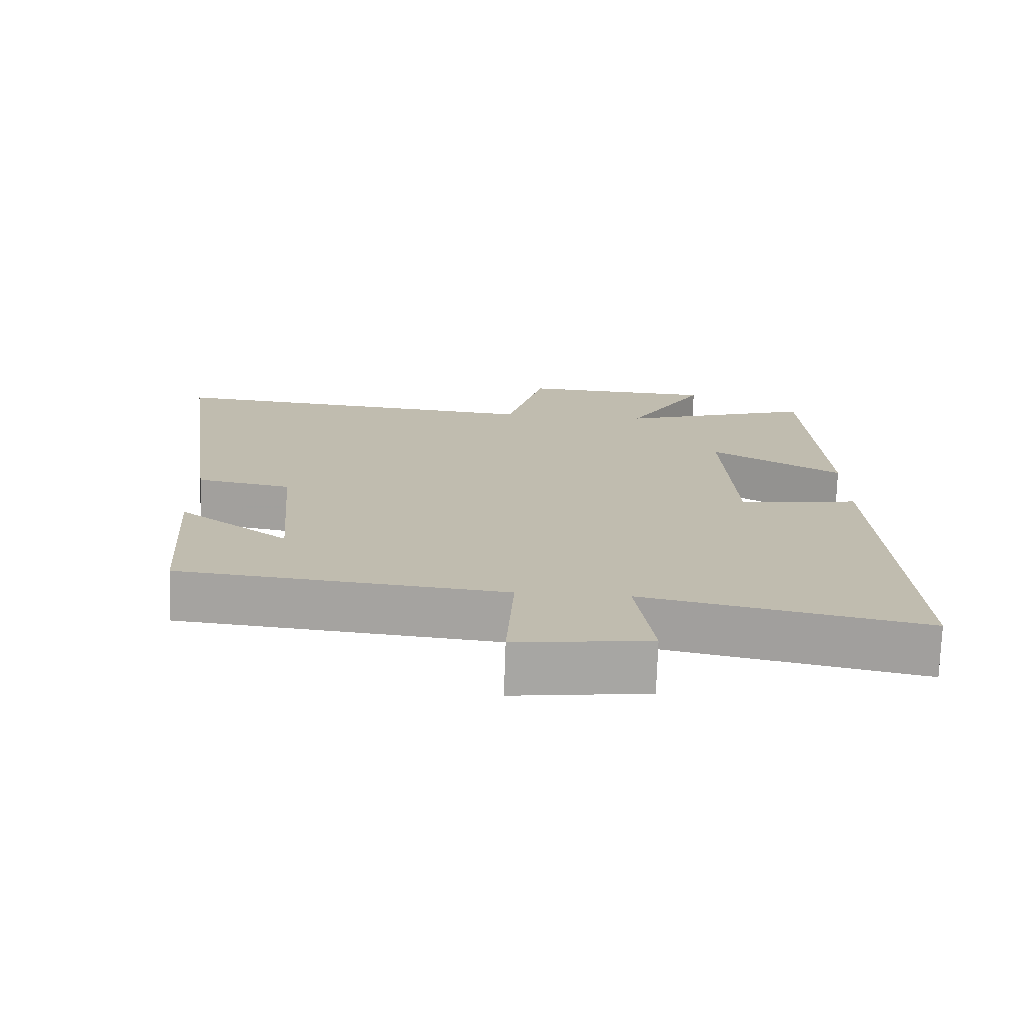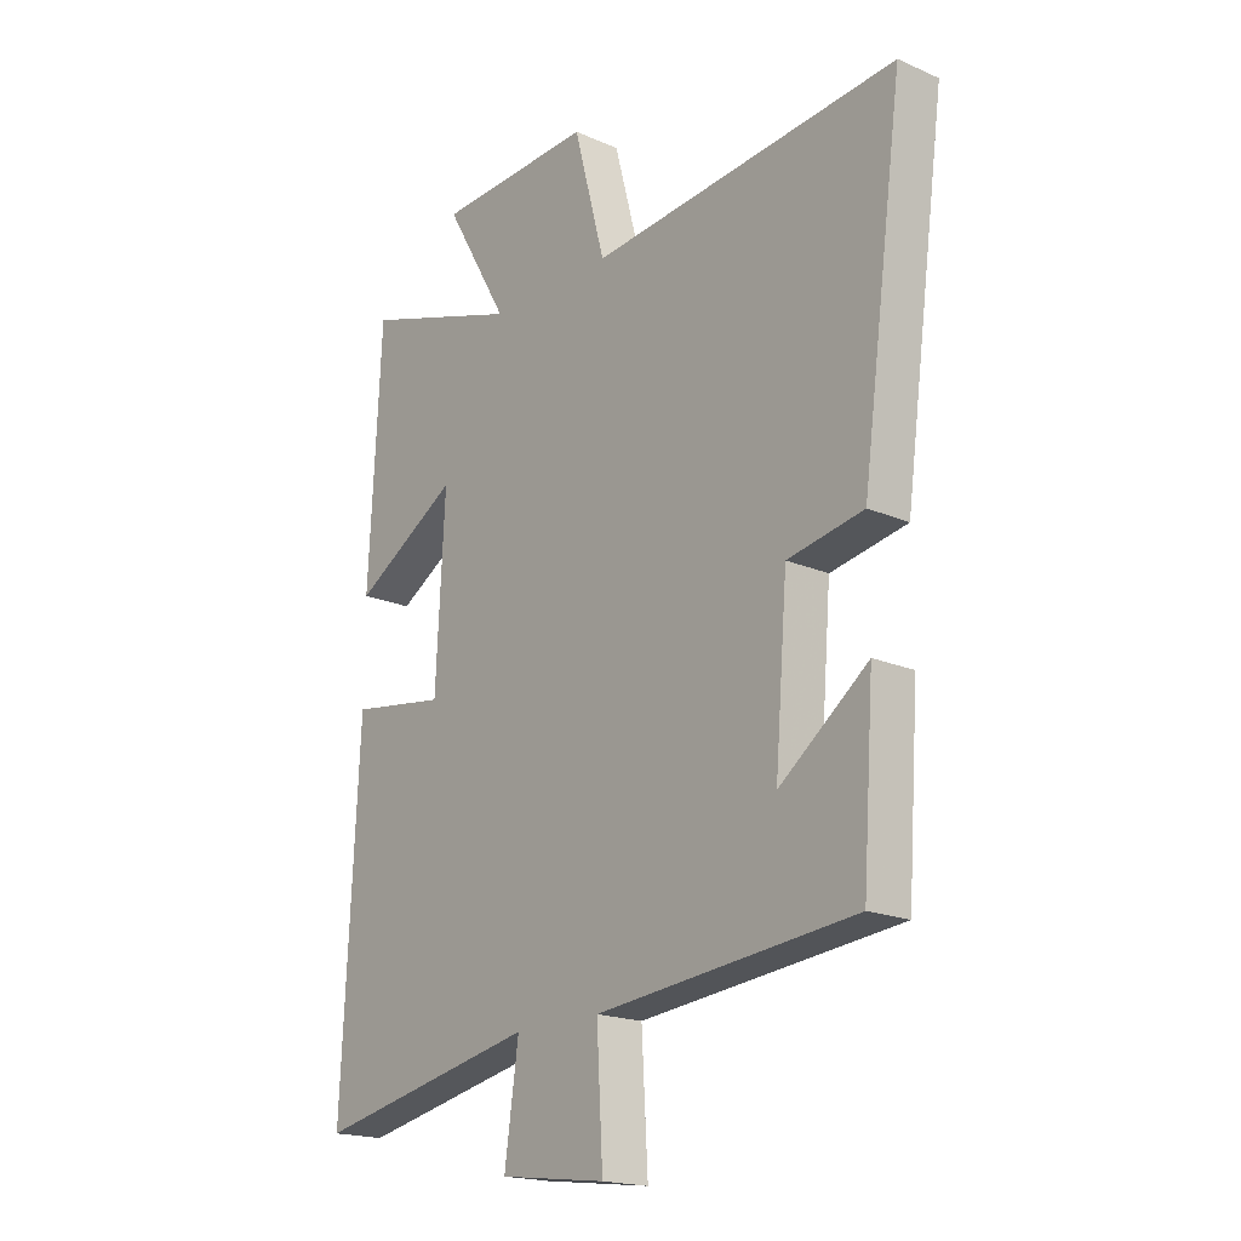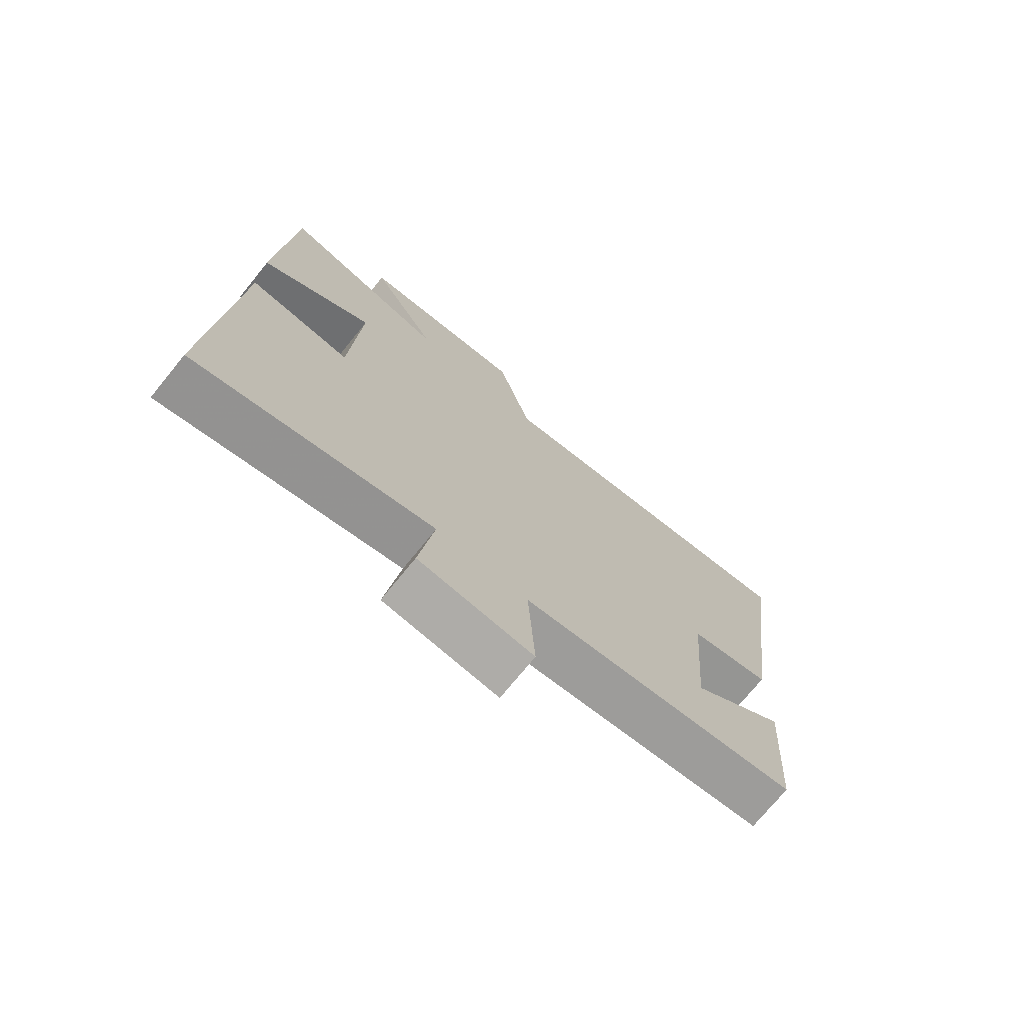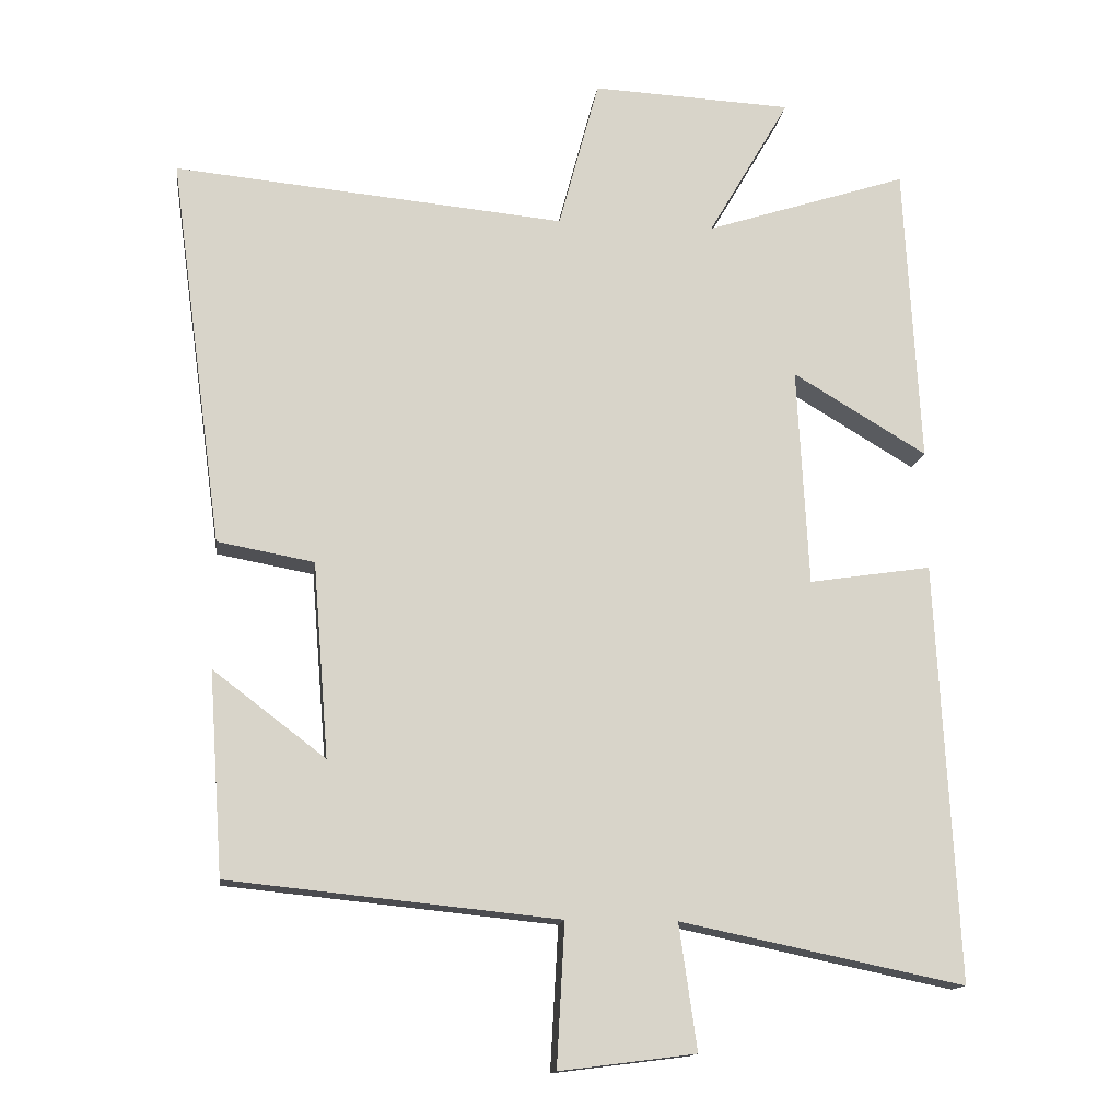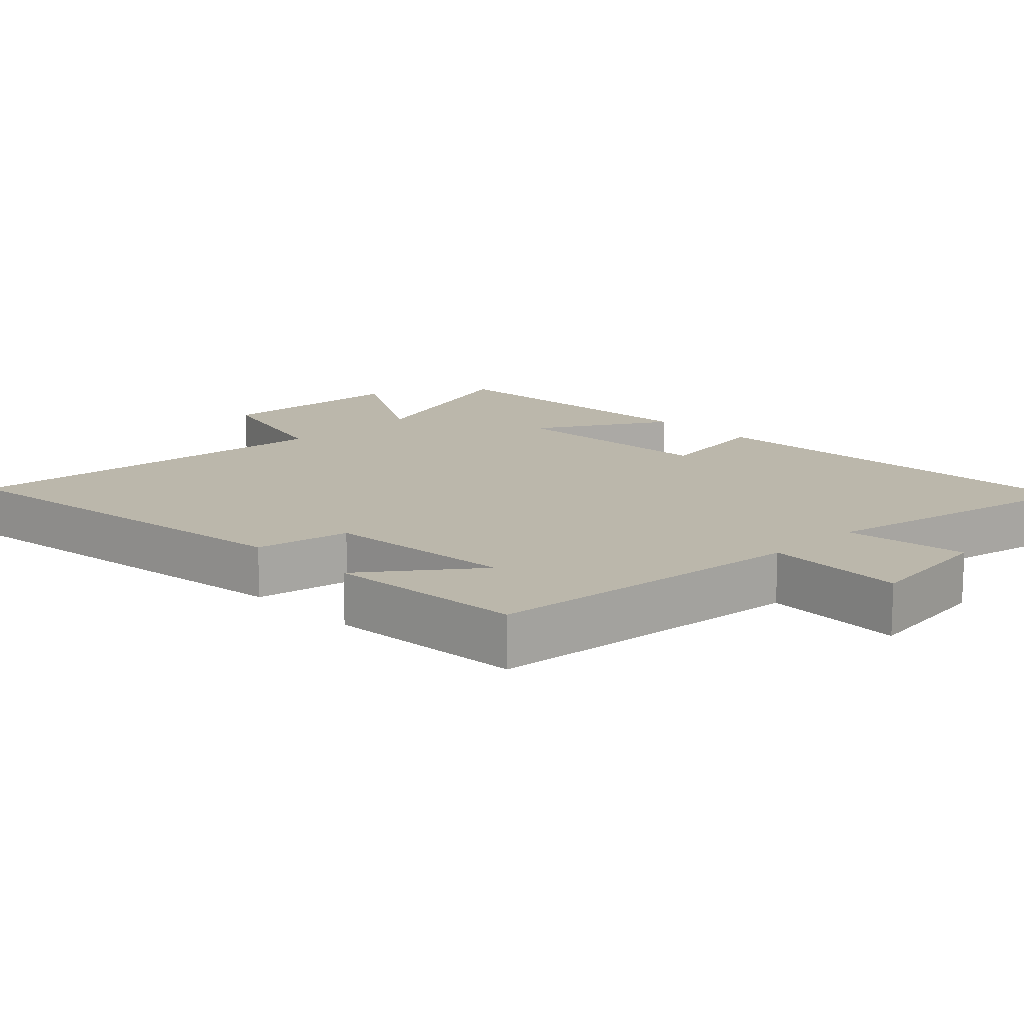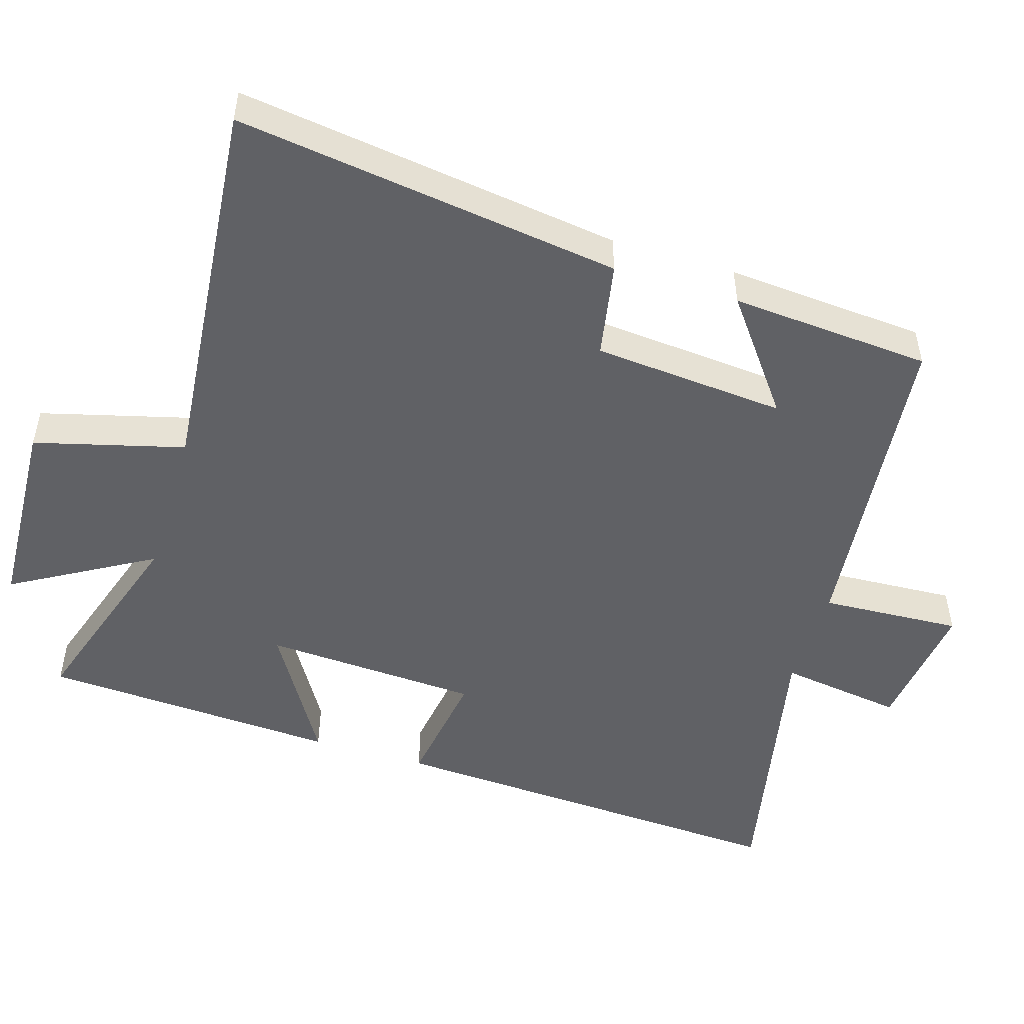
<metadata>
{"format":"obj","ext":"obj","renderer":"f3d","projection":"perspective","resolution":1024,"background":"white","views":[{"elev":-74.0,"azim":178.1,"up":"+Z"},{"elev":-18.7,"azim":50.3,"up":"+Z"},{"elev":-73.6,"azim":-39.2,"up":"+Z"},{"elev":-14.2,"azim":172.7,"up":"+Z"},{"elev":14.2,"azim":135.6,"up":"+Y"},{"elev":-50.3,"azim":72.9,"up":"+Y"}]}
</metadata>
<code>
v -0.478 0.07 0.592
v -0.195 0.07 0.5
v -0.309 0.07 0.697
v -0.029 0.07 0.711
v 0.027 0.07 0.5
v 0.574 0.07 0.552
v 0.5 0.07 0.008
v 0.365 0.07 -0.017
v 0.343 0.07 -0.289
v 0.5 0.07 -0.17
v 0.48 0.07 -0.453
v 0.02 0.07 -0.5
v 0.031 0.07 -0.699
v -0.159 0.07 -0.675
v -0.134 0.07 -0.5
v -0.53 0.07 -0.582
v -0.5 0.07 0.003
v -0.329 0.07 -0.023
v -0.313 0.07 0.283
v -0.5 0.07 0.171
v -0.478 0 0.592
v -0.195 0 0.5
v -0.309 0 0.697
v -0.029 0 0.711
v 0.027 0 0.5
v 0.574 0 0.552
v 0.5 0 0.008
v 0.365 0 -0.017
v 0.343 0 -0.289
v 0.5 0 -0.17
v 0.48 0 -0.453
v 0.02 0 -0.5
v 0.031 0 -0.699
v -0.159 0 -0.675
v -0.134 0 -0.5
v -0.53 0 -0.582
v -0.5 0 0.003
v -0.329 0 -0.023
v -0.313 0 0.283
v -0.5 0 0.171
f 19 20 1 2
f 18 19 2
f 15 16 17 18
f 15 18 2
f 12 13 14 15
f 12 15 2
f 9 10 11
f 9 11 12
f 8 9 12 2
f 5 6 7 8
f 2 3 4 5
f 2 5 8
f 22 21 40 39
f 22 39 38
f 38 37 36 35
f 22 38 35
f 35 34 33 32
f 22 35 32
f 31 30 29
f 32 31 29
f 22 32 29 28
f 28 27 26 25
f 25 24 23 22
f 28 25 22
f 1 21 22 2
f 2 22 23 3
f 3 23 24 4
f 4 24 25 5
f 5 25 26 6
f 6 26 27 7
f 7 27 28 8
f 8 28 29 9
f 9 29 30 10
f 10 30 31 11
f 11 31 32 12
f 12 32 33 13
f 13 33 34 14
f 14 34 35 15
f 15 35 36 16
f 16 36 37 17
f 17 37 38 18
f 18 38 39 19
f 19 39 40 20
f 20 40 21 1

</code>
